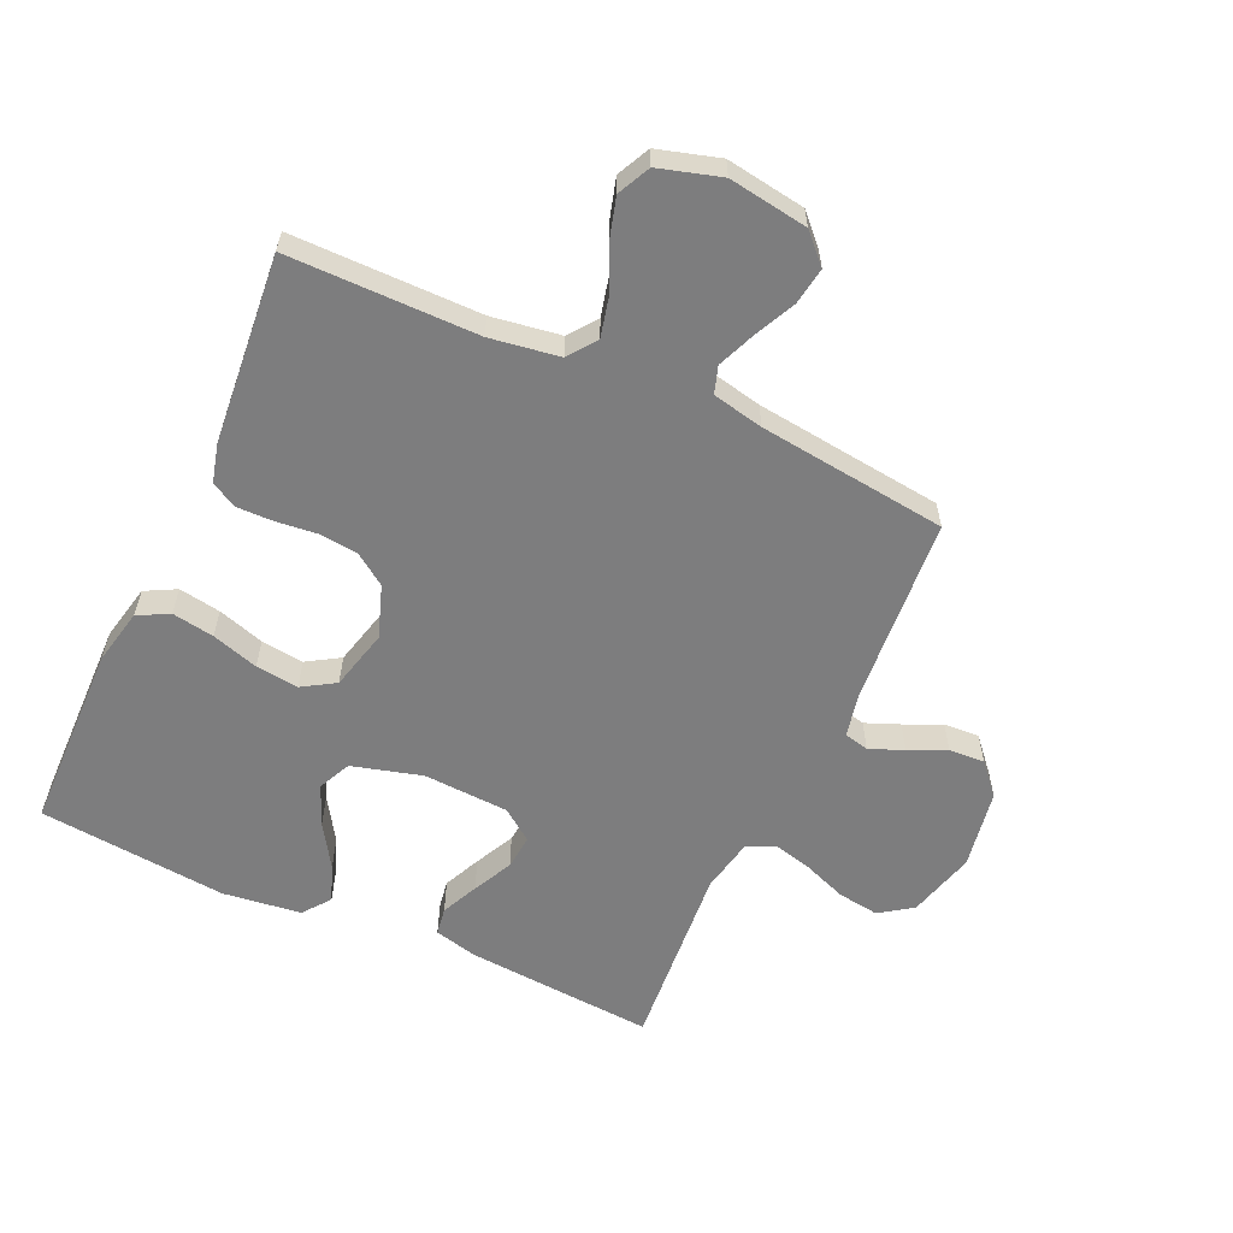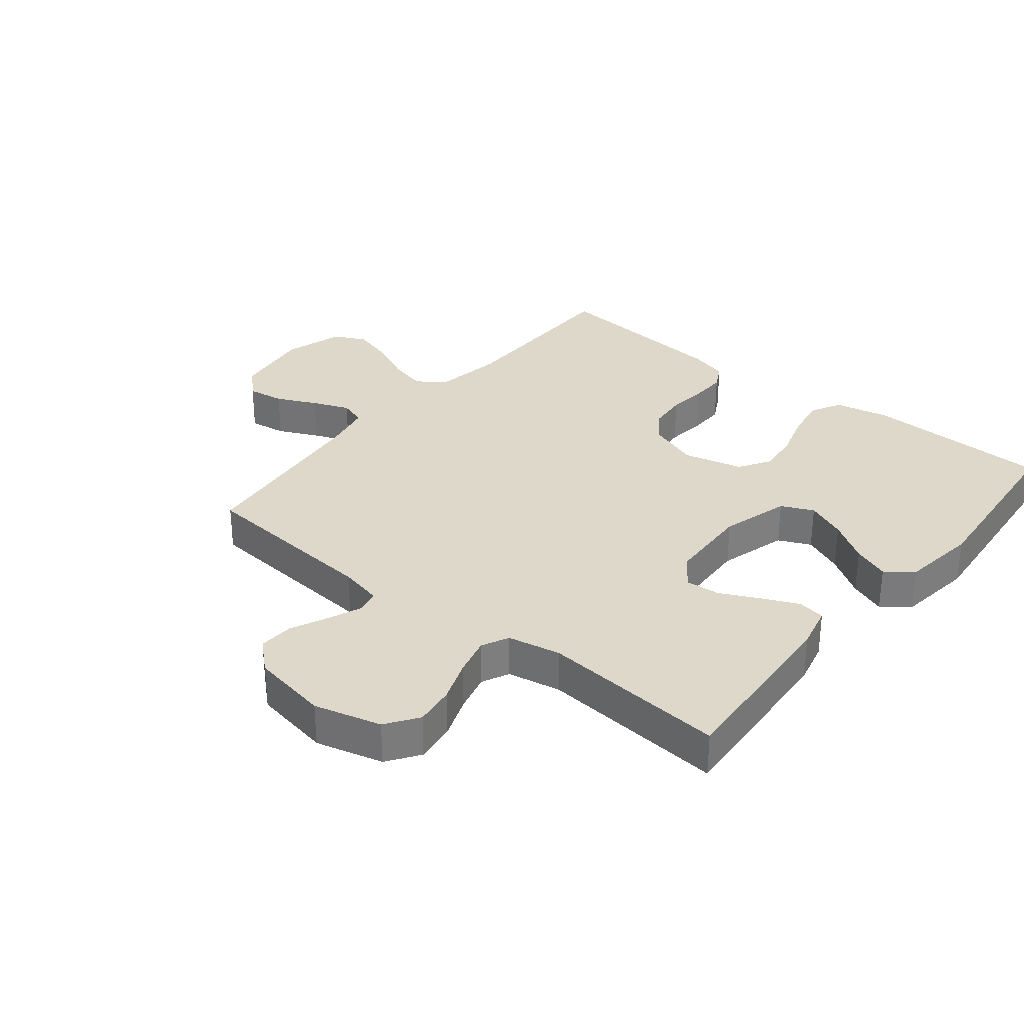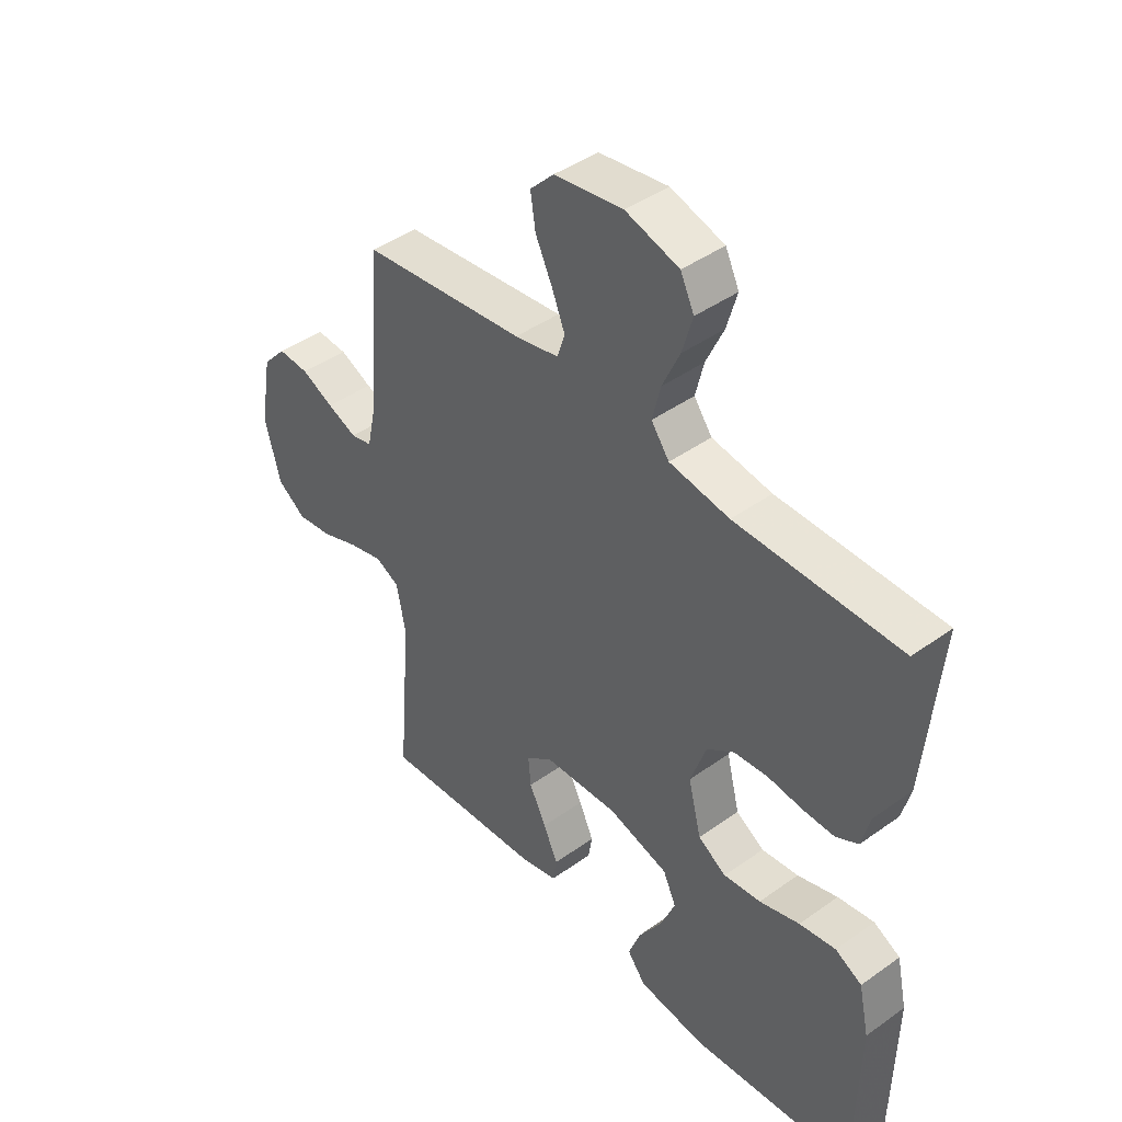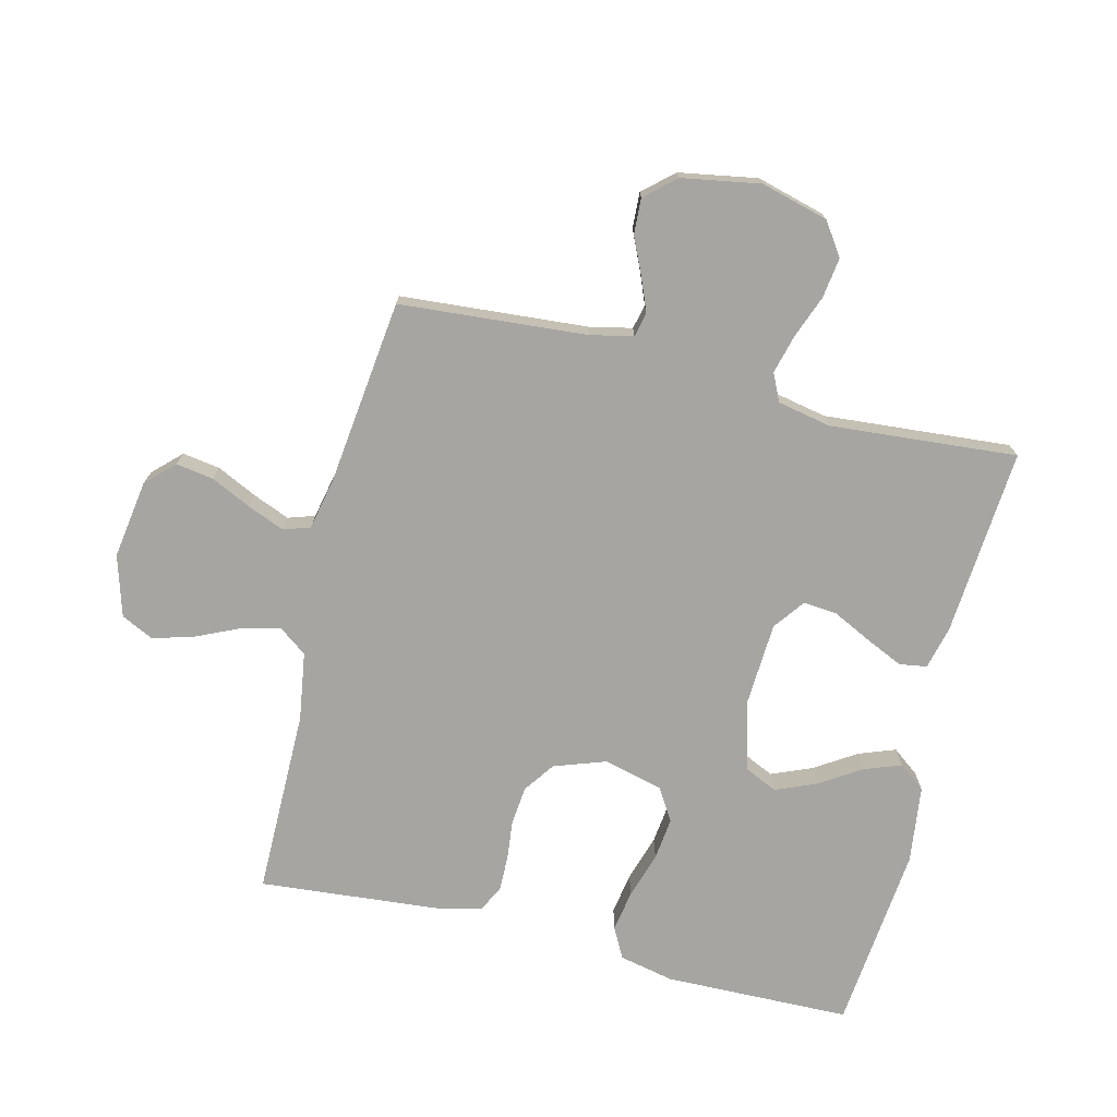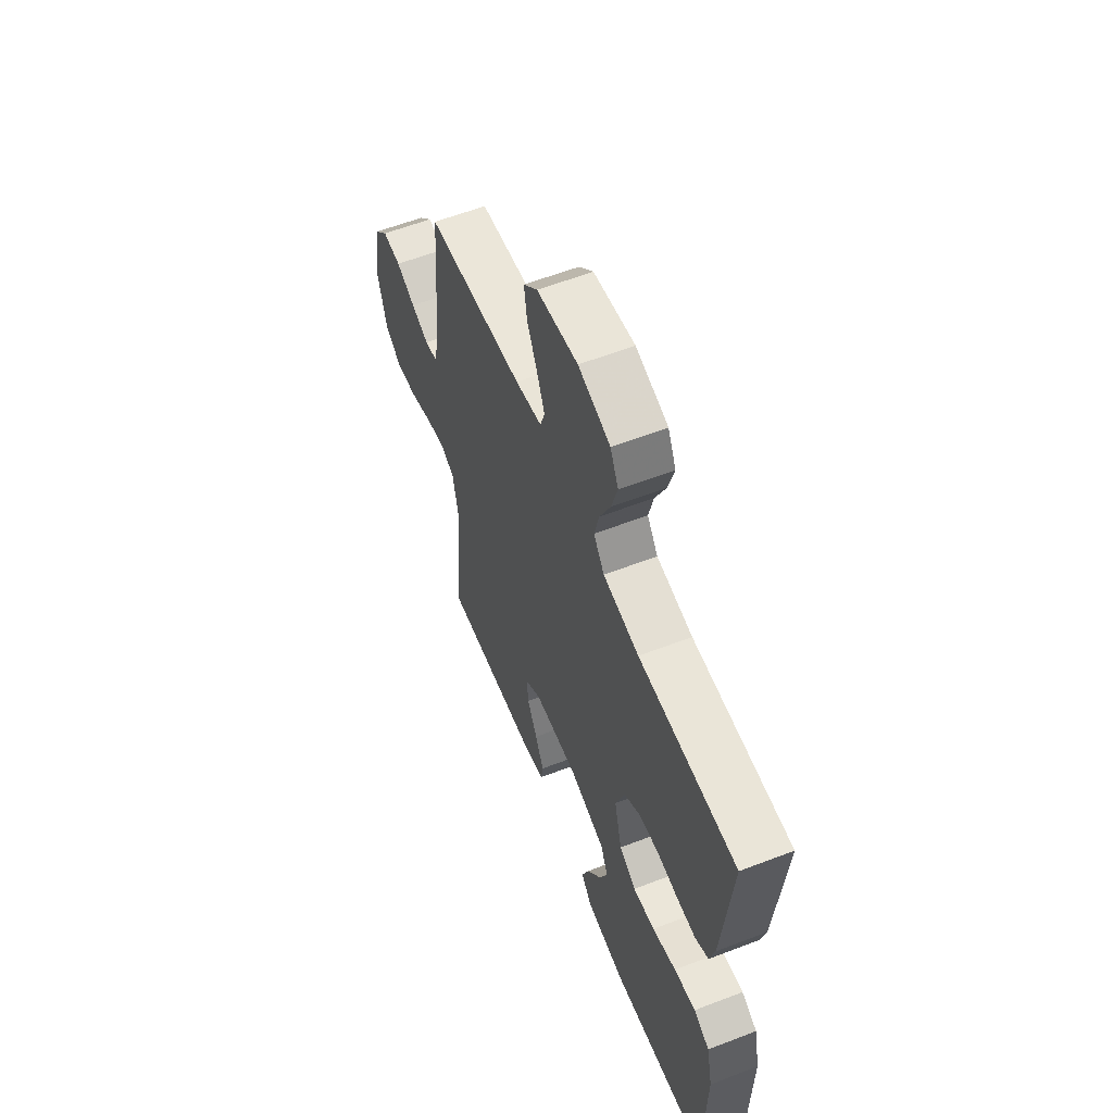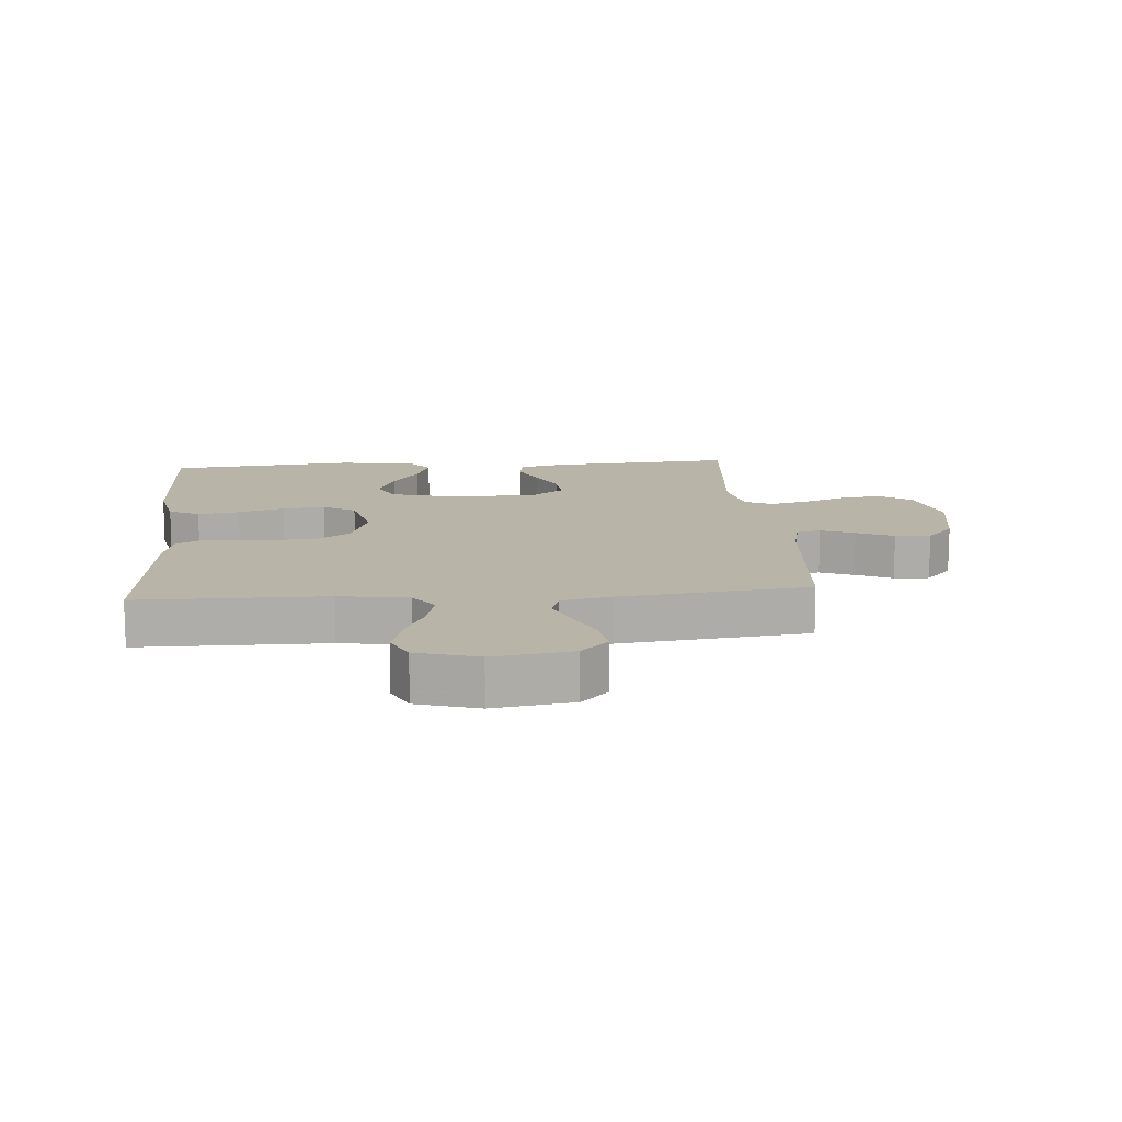
<metadata>
{"format":"obj","ext":"obj","renderer":"f3d","projection":"perspective","resolution":1024,"background":"white","views":[{"elev":-59.1,"azim":-24.6,"up":"+Y"},{"elev":31.6,"azim":129.2,"up":"+Y"},{"elev":43.3,"azim":-130.2,"up":"+Z"},{"elev":-73.7,"azim":76.1,"up":"+Y"},{"elev":59.4,"azim":-111.6,"up":"+Z"},{"elev":13.2,"azim":-4.5,"up":"+Y"}]}
</metadata>
<code>
v -0.5 0.07 -0.5
v -0.506 0.07 -0.2
v -0.487 0.07 -0.112
v -0.438 0.07 -0.086
v -0.371 0.07 -0.097
v -0.297 0.07 -0.12
v -0.229 0.07 -0.128
v -0.177 0.07 -0.096
v -0.153 0.07 0
v -0.182 0.07 0.083
v -0.232 0.07 0.118
v -0.294 0.07 0.124
v -0.358 0.07 0.117
v -0.416 0.07 0.116
v -0.457 0.07 0.138
v -0.473 0.07 0.2
v -0.5 0.07 0.5
v -0.2 0.07 0.501
v -0.09 0.07 0.518
v -0.057 0.07 0.563
v -0.072 0.07 0.625
v -0.104 0.07 0.695
v -0.123 0.07 0.761
v -0.098 0.07 0.813
v 0 0.07 0.842
v 0.126 0.07 0.823
v 0.169 0.07 0.779
v 0.16 0.07 0.719
v 0.129 0.07 0.654
v 0.105 0.07 0.595
v 0.119 0.07 0.552
v 0.2 0.07 0.535
v 0.5 0.07 0.5
v 0.524 0.07 0.2
v 0.539 0.07 0.131
v 0.578 0.07 0.122
v 0.632 0.07 0.144
v 0.691 0.07 0.171
v 0.748 0.07 0.174
v 0.791 0.07 0.126
v 0.813 0.07 0
v 0.784 0.07 -0.108
v 0.732 0.07 -0.144
v 0.667 0.07 -0.135
v 0.598 0.07 -0.109
v 0.536 0.07 -0.093
v 0.492 0.07 -0.114
v 0.475 0.07 -0.2
v 0.5 0.07 -0.5
v 0.2 0.07 -0.478
v 0.13 0.07 -0.461
v 0.123 0.07 -0.417
v 0.15 0.07 -0.358
v 0.181 0.07 -0.295
v 0.186 0.07 -0.24
v 0.136 0.07 -0.203
v 0 0.07 -0.196
v -0.111 0.07 -0.227
v -0.135 0.07 -0.279
v -0.108 0.07 -0.344
v -0.065 0.07 -0.411
v -0.043 0.07 -0.47
v -0.076 0.07 -0.513
v -0.2 0.07 -0.529
v -0.5 0 -0.5
v -0.506 0 -0.2
v -0.487 0 -0.112
v -0.438 0 -0.086
v -0.371 0 -0.097
v -0.297 0 -0.12
v -0.229 0 -0.128
v -0.177 0 -0.096
v -0.153 0 0
v -0.182 0 0.083
v -0.232 0 0.118
v -0.294 0 0.124
v -0.358 0 0.117
v -0.416 0 0.116
v -0.457 0 0.138
v -0.473 0 0.2
v -0.5 0 0.5
v -0.2 0 0.501
v -0.09 0 0.518
v -0.057 0 0.563
v -0.072 0 0.625
v -0.104 0 0.695
v -0.123 0 0.761
v -0.098 0 0.813
v 0 0 0.842
v 0.126 0 0.823
v 0.169 0 0.779
v 0.16 0 0.719
v 0.129 0 0.654
v 0.105 0 0.595
v 0.119 0 0.552
v 0.2 0 0.535
v 0.5 0 0.5
v 0.524 0 0.2
v 0.539 0 0.131
v 0.578 0 0.122
v 0.632 0 0.144
v 0.691 0 0.171
v 0.748 0 0.174
v 0.791 0 0.126
v 0.813 0 0
v 0.784 0 -0.108
v 0.732 0 -0.144
v 0.667 0 -0.135
v 0.598 0 -0.109
v 0.536 0 -0.093
v 0.492 0 -0.114
v 0.475 0 -0.2
v 0.5 0 -0.5
v 0.2 0 -0.478
v 0.13 0 -0.461
v 0.123 0 -0.417
v 0.15 0 -0.358
v 0.181 0 -0.295
v 0.186 0 -0.24
v 0.136 0 -0.203
v 0 0 -0.196
v -0.111 0 -0.227
v -0.135 0 -0.279
v -0.108 0 -0.344
v -0.065 0 -0.411
v -0.043 0 -0.47
v -0.076 0 -0.513
v -0.2 0 -0.529
f 4 5 6
f 3 4 6
f 2 3 6
f 1 2 6
f 64 1 6
f 63 64 6
f 62 63 6
f 61 62 6
f 60 61 6
f 59 60 6 7
f 58 59 7 8
f 57 58 8 9
f 56 57 9 10
f 55 56 10
f 52 53 54
f 51 52 54
f 50 51 54
f 49 50 54
f 48 49 54
f 47 48 54 55
f 46 47 55 10
f 43 44 45
f 42 43 45
f 41 42 45
f 40 41 45
f 39 40 45
f 38 39 45
f 37 38 45
f 36 37 45 46
f 46 10 11
f 36 46 11
f 35 36 11
f 32 33 34
f 35 11 12
f 34 35 12
f 32 34 12
f 31 32 12
f 27 28 29
f 26 27 29
f 25 26 29
f 24 25 29
f 23 24 29
f 22 23 29
f 21 22 29
f 20 21 29 30
f 31 12 13
f 30 31 13
f 20 30 13
f 19 20 13
f 16 17 18
f 16 18 19
f 15 16 19
f 14 15 19
f 13 14 19
f 70 69 68
f 70 68 67
f 70 67 66
f 70 66 65
f 70 65 128
f 70 128 127
f 70 127 126
f 70 126 125
f 70 125 124
f 71 70 124 123
f 72 71 123 122
f 73 72 122 121
f 74 73 121 120
f 74 120 119
f 118 117 116
f 118 116 115
f 118 115 114
f 118 114 113
f 118 113 112
f 119 118 112 111
f 74 119 111 110
f 109 108 107
f 109 107 106
f 109 106 105
f 109 105 104
f 109 104 103
f 109 103 102
f 109 102 101
f 110 109 101 100
f 75 74 110
f 75 110 100
f 75 100 99
f 98 97 96
f 76 75 99
f 76 99 98
f 76 98 96
f 76 96 95
f 93 92 91
f 93 91 90
f 93 90 89
f 93 89 88
f 93 88 87
f 93 87 86
f 93 86 85
f 94 93 85 84
f 77 76 95
f 77 95 94
f 77 94 84
f 77 84 83
f 82 81 80
f 83 82 80
f 83 80 79
f 83 79 78
f 83 78 77
f 1 65 66 2
f 2 66 67 3
f 3 67 68 4
f 4 68 69 5
f 5 69 70 6
f 6 70 71 7
f 7 71 72 8
f 8 72 73 9
f 9 73 74 10
f 10 74 75 11
f 11 75 76 12
f 12 76 77 13
f 13 77 78 14
f 14 78 79 15
f 15 79 80 16
f 16 80 81 17
f 17 81 82 18
f 18 82 83 19
f 19 83 84 20
f 20 84 85 21
f 21 85 86 22
f 22 86 87 23
f 23 87 88 24
f 24 88 89 25
f 25 89 90 26
f 26 90 91 27
f 27 91 92 28
f 28 92 93 29
f 29 93 94 30
f 30 94 95 31
f 31 95 96 32
f 32 96 97 33
f 33 97 98 34
f 34 98 99 35
f 35 99 100 36
f 36 100 101 37
f 37 101 102 38
f 38 102 103 39
f 39 103 104 40
f 40 104 105 41
f 41 105 106 42
f 42 106 107 43
f 43 107 108 44
f 44 108 109 45
f 45 109 110 46
f 46 110 111 47
f 47 111 112 48
f 48 112 113 49
f 49 113 114 50
f 50 114 115 51
f 51 115 116 52
f 52 116 117 53
f 53 117 118 54
f 54 118 119 55
f 55 119 120 56
f 56 120 121 57
f 57 121 122 58
f 58 122 123 59
f 59 123 124 60
f 60 124 125 61
f 61 125 126 62
f 62 126 127 63
f 63 127 128 64
f 64 128 65 1

</code>
